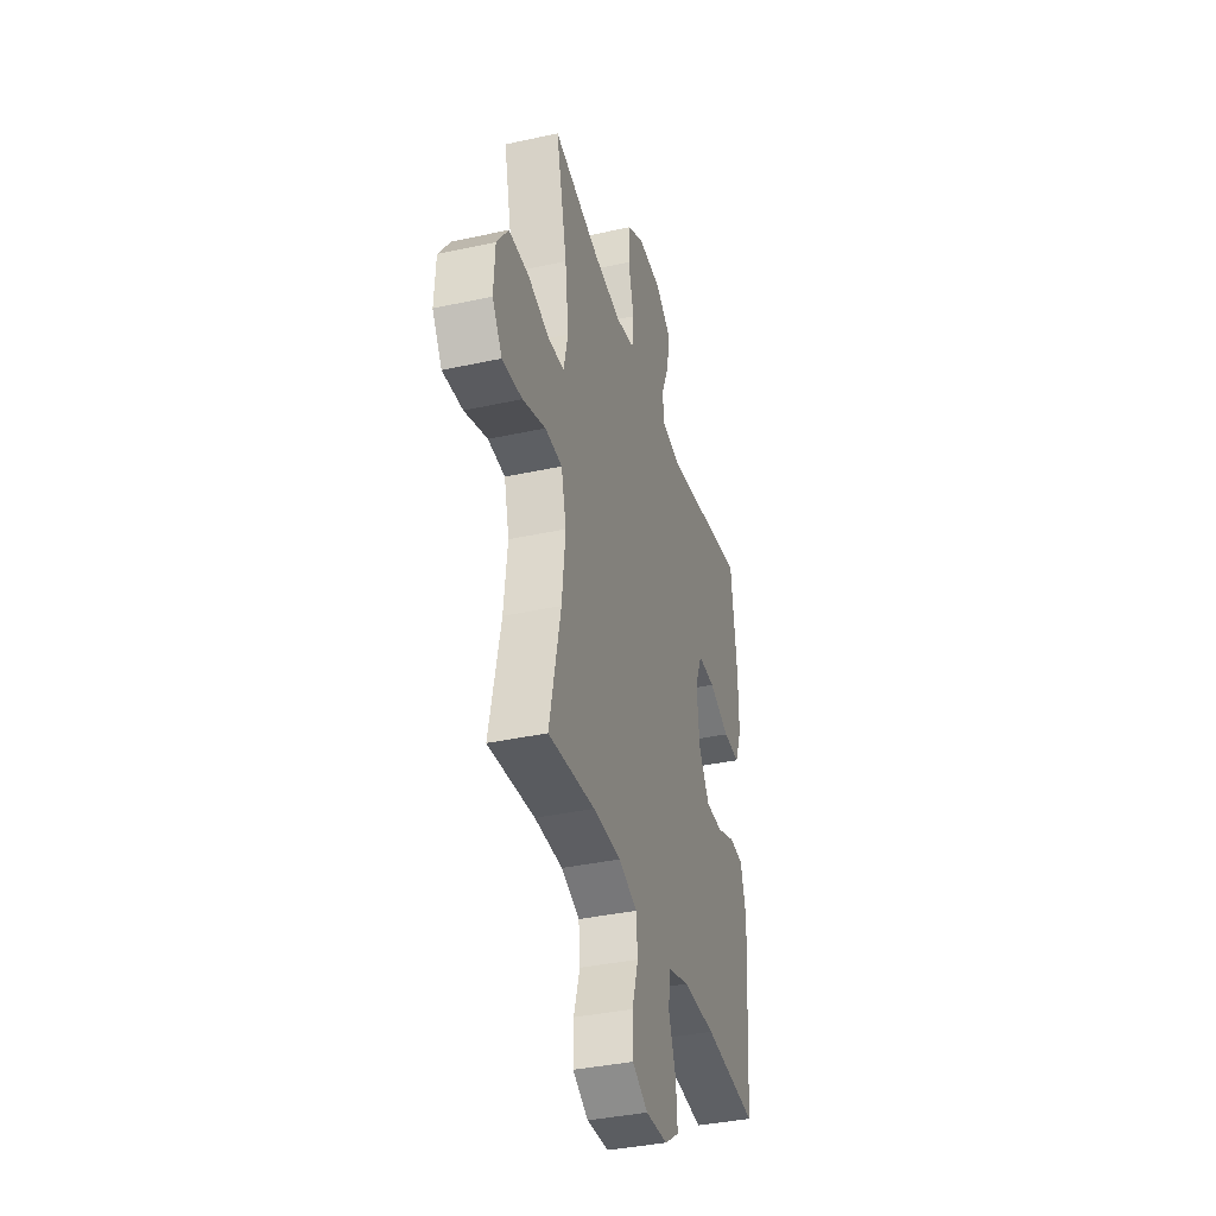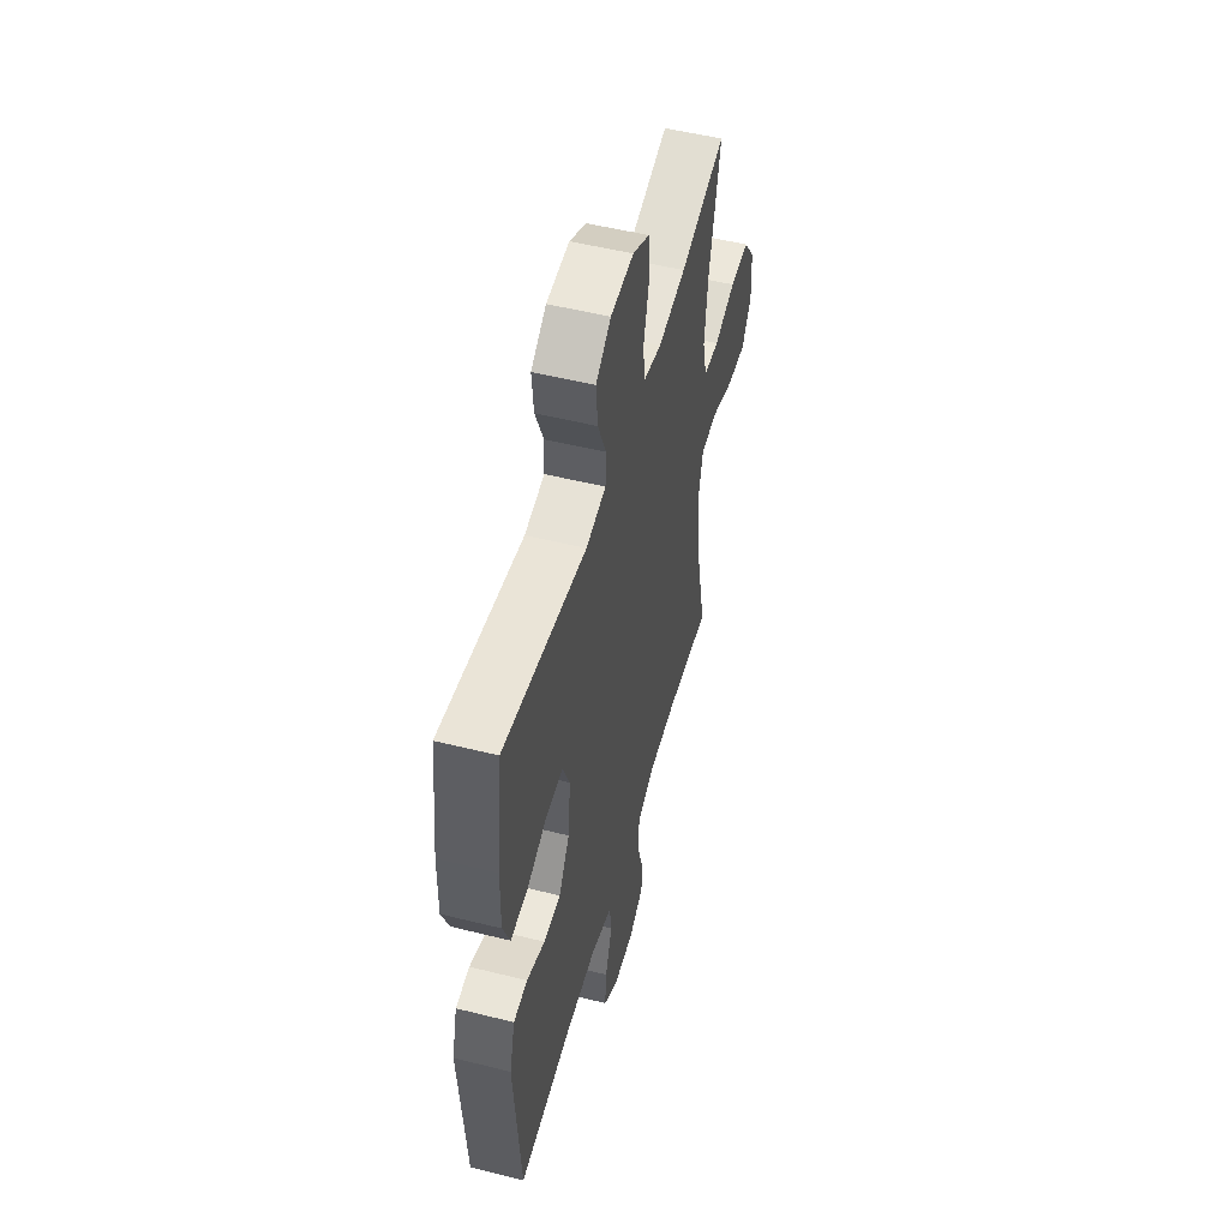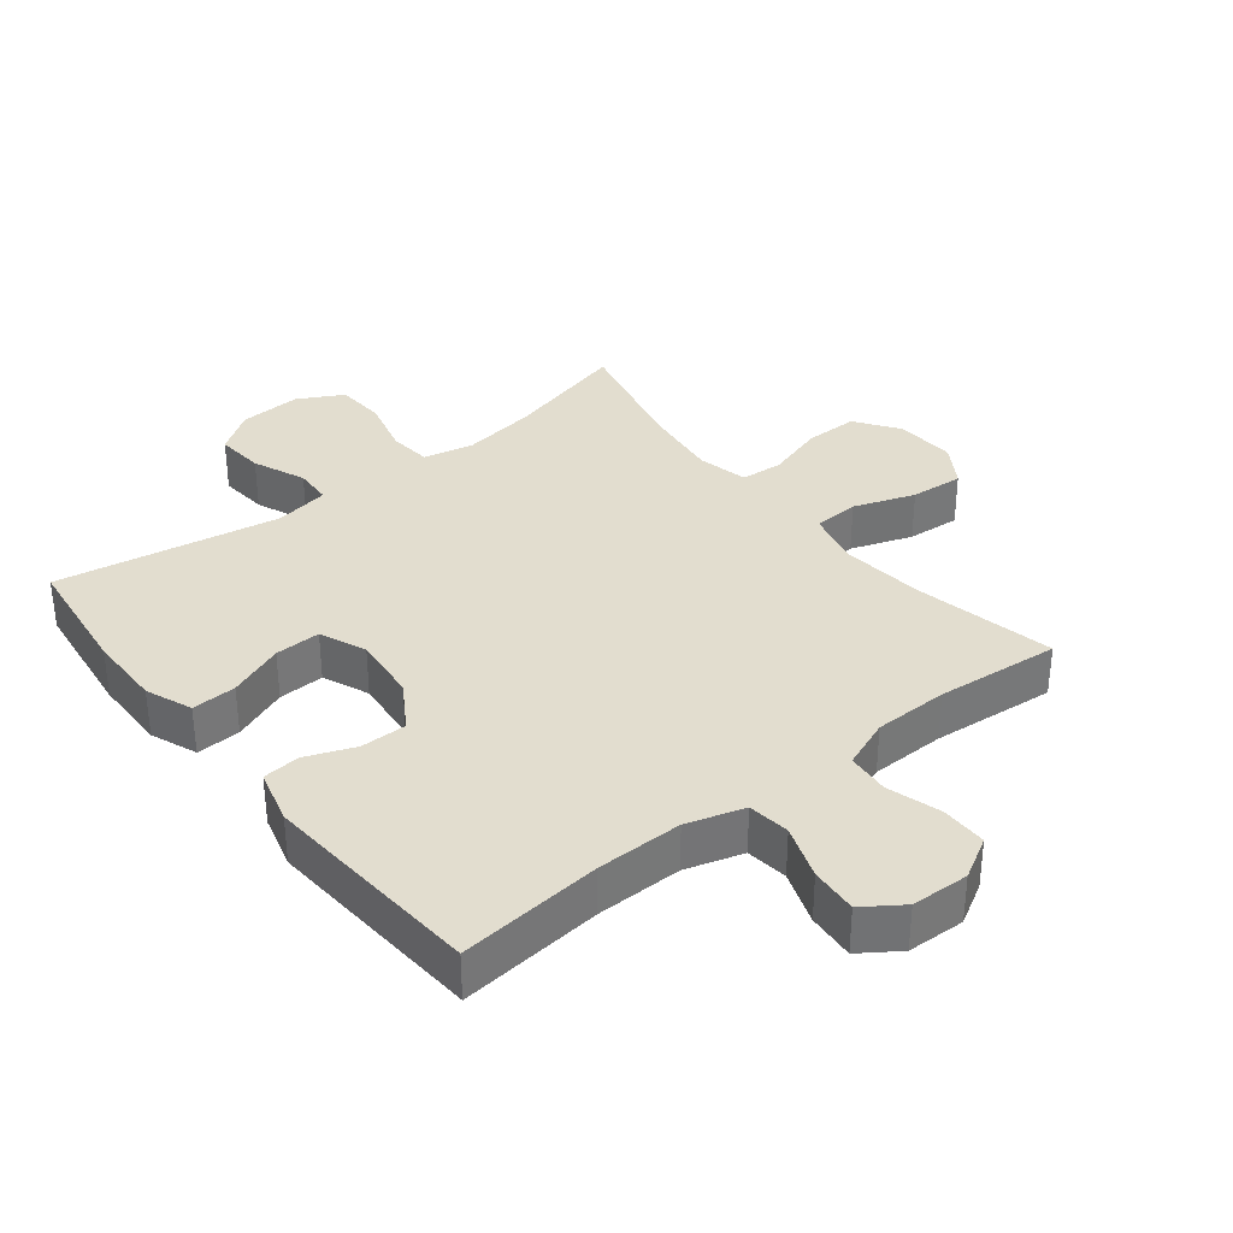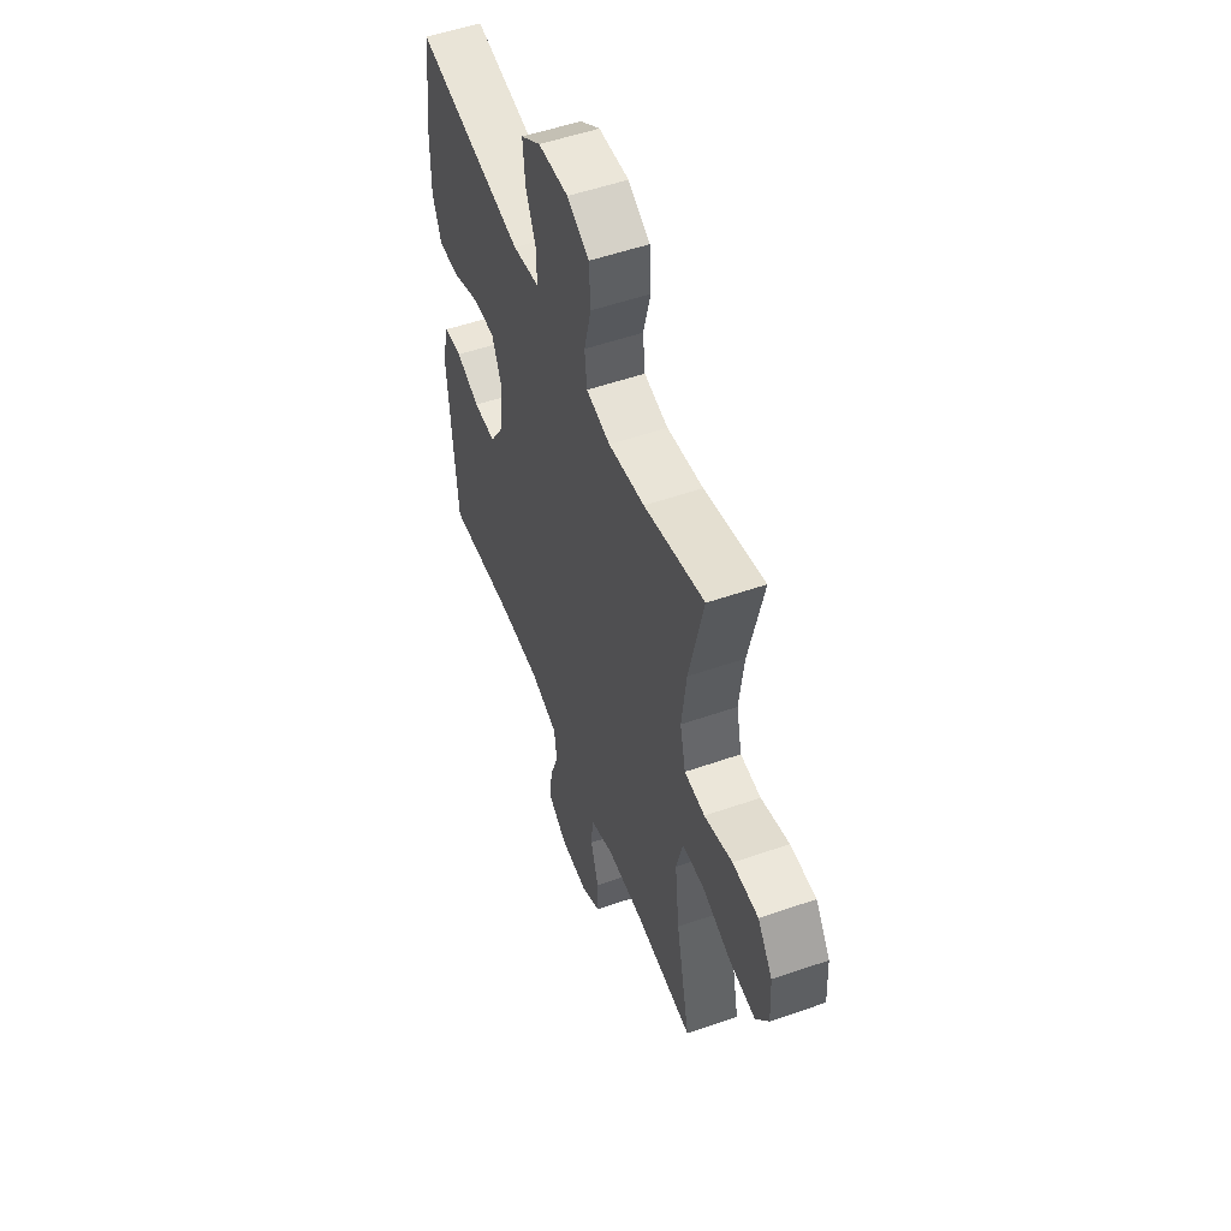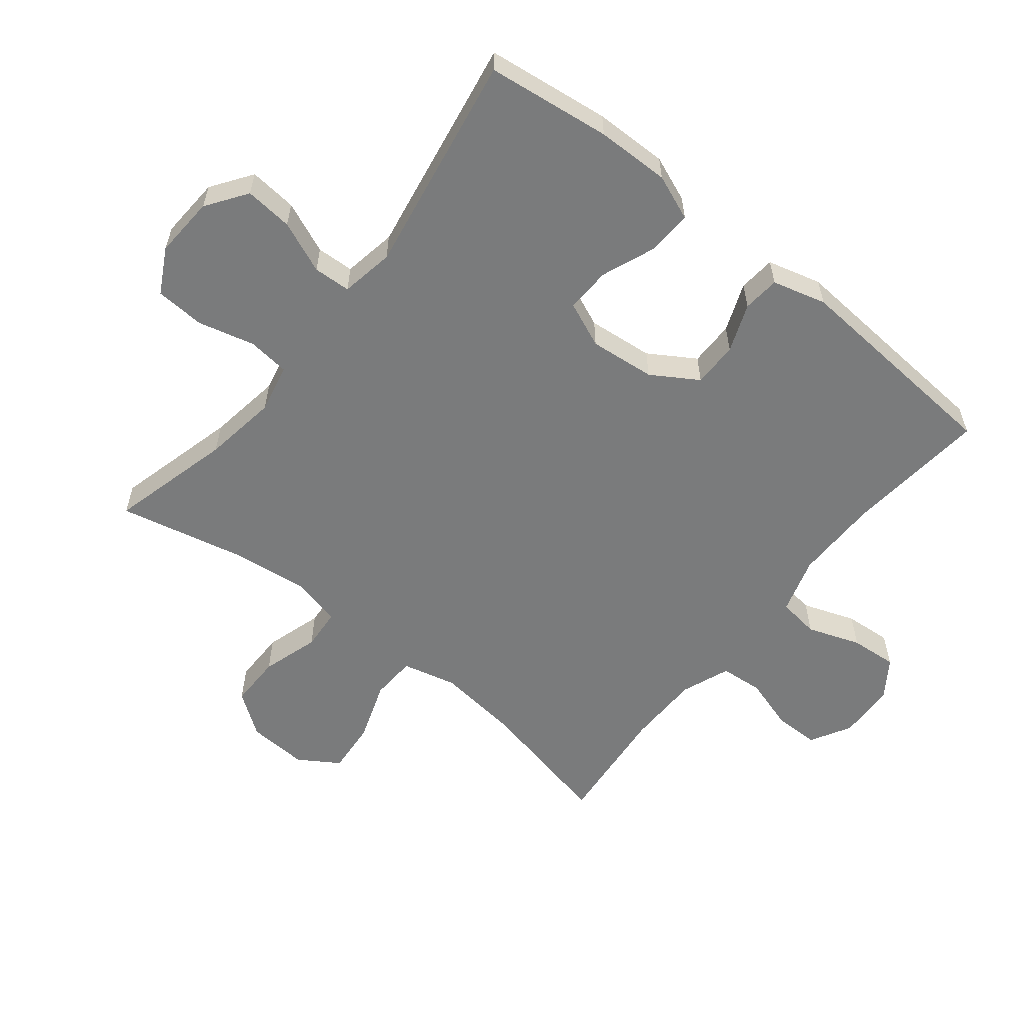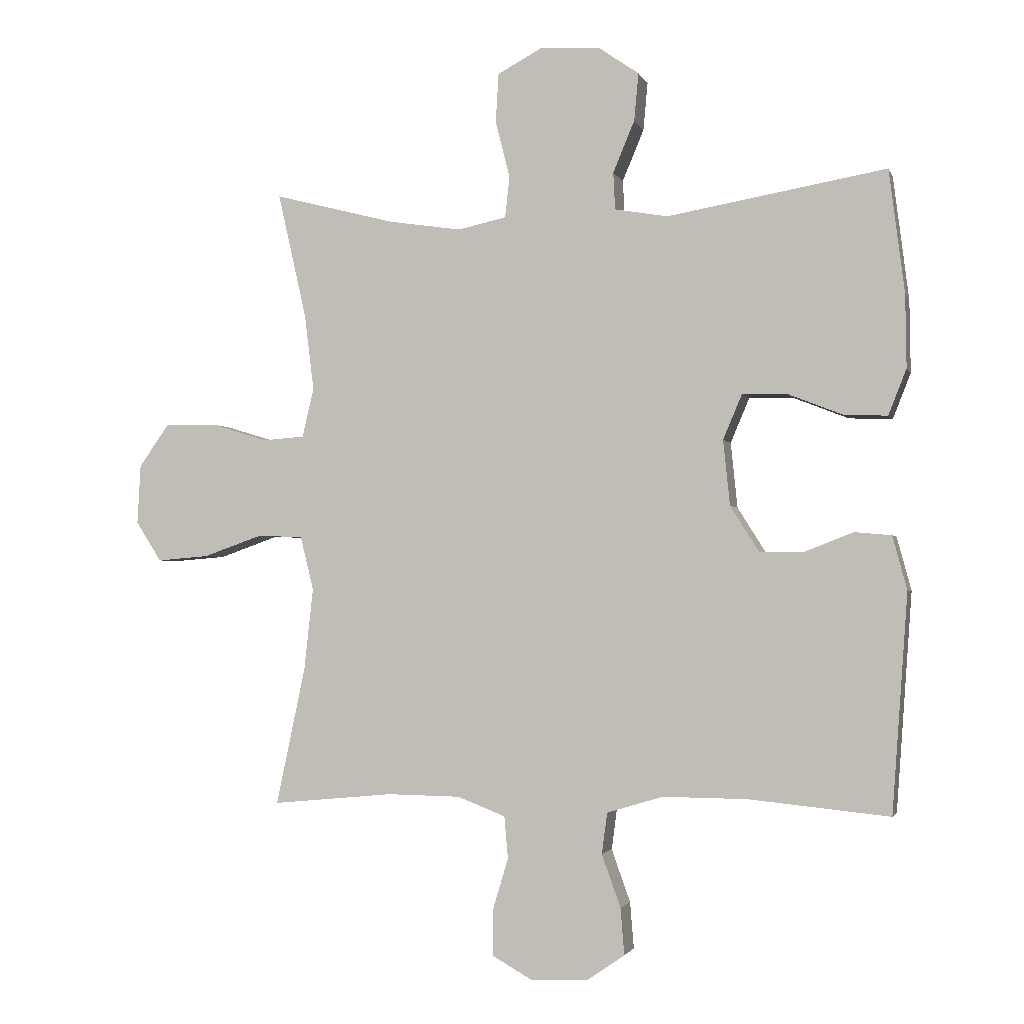
<metadata>
{"format":"obj","ext":"obj","renderer":"f3d","projection":"perspective","resolution":1024,"background":"white","views":[{"elev":-37.4,"azim":-74.3,"up":"+Z"},{"elev":52.1,"azim":105.1,"up":"+Z"},{"elev":34.8,"azim":141.6,"up":"+Y"},{"elev":53.1,"azim":-110.5,"up":"+Z"},{"elev":-58.3,"azim":51.3,"up":"+Y"},{"elev":-2.2,"azim":14.5,"up":"+Z"}]}
</metadata>
<code>
o path3910
v -0.4247 0.0375 0.3122
v -0.4098 0.0375 0.1919
v -0.4281 0.0375 0.1132
v -0.494 0.0375 0.1083
v -0.5846 0.0375 0.136
v -0.6675 0.0375 0.1362
v -0.7154 0.0375 0.06897
v -0.7206 0.0375 -0.02611
v -0.6799 0.0375 -0.08967
v -0.597 0.0375 -0.08289
v -0.5018 0.0375 -0.04931
v -0.4306 0.0375 -0.05307
v -0.4095 0.0375 -0.1383
v -0.4239 0.0375 -0.2694
v -0.4704 0.0375 -0.4888
v -0.2771 0.0375 -0.4706
v -0.161 0.0375 -0.4723
v -0.08458 0.0375 -0.5021
v -0.07865 0.0375 -0.5691
v -0.104 0.0375 -0.6527
v -0.1036 0.0375 -0.7243
v -0.03966 0.0375 -0.7604
v 0.05062 0.0375 -0.7572
v 0.111 0.0375 -0.7157
v 0.1049 0.0375 -0.6415
v 0.07507 0.0375 -0.5579
v 0.08361 0.0375 -0.4925
v 0.1732 0.0375 -0.4654
v 0.3077 0.0375 -0.4664
v 0.5313 0.0375 -0.4888
v 0.5565 0.0375 -0.1414
v 0.5335 0.0375 -0.05622
v 0.4753 0.0375 -0.05092
v 0.3987 0.0375 -0.0807
v 0.3272 0.0375 -0.08089
v 0.2816 0.0375 -0.008099
v 0.271 0.0375 0.09584
v 0.3014 0.0375 0.1678
v 0.3728 0.0375 0.1657
v 0.4593 0.0375 0.1316
v 0.5287 0.0375 0.1287
v 0.5574 0.0375 0.2011
v 0.5558 0.0375 0.317
v 0.5313 0.0375 0.5131
v 0.1826 0.0375 0.4528
v 0.09819 0.0375 0.4676
v 0.09532 0.0375 0.5264
v 0.1296 0.0375 0.6084
v 0.1366 0.0375 0.6843
v 0.0726 0.0375 0.729
v -0.02406 0.0375 0.7342
v -0.09446 0.0375 0.6964
v -0.09908 0.0375 0.6181
v -0.07614 0.0375 0.5283
v -0.08326 0.0375 0.4623
v -0.1604 0.0375 0.4455
v -0.2768 0.0375 0.463
v -0.4704 0.0375 0.5131
v -0.4247 -0.0375 0.3122
v -0.4098 -0.0375 0.1919
v -0.4281 -0.0375 0.1132
v -0.494 -0.0375 0.1083
v -0.5846 -0.0375 0.136
v -0.6675 -0.0375 0.1362
v -0.7154 -0.0375 0.06897
v -0.7206 -0.0375 -0.02611
v -0.6799 -0.0375 -0.08967
v -0.597 -0.0375 -0.08289
v -0.5018 -0.0375 -0.04931
v -0.4306 -0.0375 -0.05307
v -0.4095 -0.0375 -0.1383
v -0.4239 -0.0375 -0.2694
v -0.4704 -0.0375 -0.4888
v -0.2771 -0.0375 -0.4706
v -0.161 -0.0375 -0.4723
v -0.08458 -0.0375 -0.5021
v -0.07865 -0.0375 -0.5691
v -0.104 -0.0375 -0.6527
v -0.1036 -0.0375 -0.7243
v -0.03966 -0.0375 -0.7604
v 0.05062 -0.0375 -0.7572
v 0.111 -0.0375 -0.7157
v 0.1049 -0.0375 -0.6415
v 0.07507 -0.0375 -0.5579
v 0.08361 -0.0375 -0.4925
v 0.1732 -0.0375 -0.4654
v 0.3077 -0.0375 -0.4664
v 0.5313 -0.0375 -0.4888
v 0.5565 -0.0375 -0.1414
v 0.5335 -0.0375 -0.05622
v 0.4753 -0.0375 -0.05092
v 0.3987 -0.0375 -0.0807
v 0.3272 -0.0375 -0.08089
v 0.2816 -0.0375 -0.008099
v 0.271 -0.0375 0.09584
v 0.3014 -0.0375 0.1678
v 0.3728 -0.0375 0.1657
v 0.4593 -0.0375 0.1316
v 0.5287 -0.0375 0.1287
v 0.5574 -0.0375 0.2011
v 0.5558 -0.0375 0.317
v 0.5313 -0.0375 0.5131
v 0.1826 -0.0375 0.4528
v 0.09819 -0.0375 0.4676
v 0.09532 -0.0375 0.5264
v 0.1296 -0.0375 0.6084
v 0.1366 -0.0375 0.6843
v 0.0726 -0.0375 0.729
v -0.02406 -0.0375 0.7342
v -0.09446 -0.0375 0.6964
v -0.09908 -0.0375 0.6181
v -0.07614 -0.0375 0.5283
v -0.08326 -0.0375 0.4623
v -0.1604 -0.0375 0.4455
v -0.2768 -0.0375 0.463
v -0.4704 -0.0375 0.5131
v -0.7154 0.0375 0.06897
v -0.7206 0.0375 -0.02611
v -0.6799 0.0375 -0.08967
v -0.6799 0.0375 -0.08967
v -0.6675 0.0375 0.1362
v -0.597 0.0375 -0.08289
v -0.5846 0.0375 0.136
v -0.5018 0.0375 -0.04931
v -0.494 0.0375 0.1083
v -0.4306 0.0375 -0.05307
v -0.4306 0.0375 -0.05307
v -0.4281 0.0375 0.1132
v -0.4281 0.0375 0.1132
v -0.4704 0.0375 0.5131
v -0.4704 0.0375 0.5131
v -0.4247 0.0375 0.3122
v -0.4239 0.0375 -0.2694
v -0.4704 0.0375 -0.4888
v -0.4704 0.0375 -0.4888
v -0.4095 0.0375 -0.1383
v -0.4098 0.0375 0.1919
v -0.2771 0.0375 -0.4706
v -0.2768 0.0375 0.463
v -0.161 0.0375 -0.4723
v -0.1604 0.0375 0.4455
v -0.08458 0.0375 -0.5021
v -0.08458 0.0375 -0.5021
v -0.08326 0.0375 0.4623
v -0.08326 0.0375 0.4623
v -0.07865 0.0375 -0.5691
v -0.104 0.0375 -0.6527
v -0.1036 0.0375 -0.7243
v -0.1036 0.0375 -0.7243
v -0.03966 0.0375 -0.7604
v -0.09446 0.0375 0.6964
v -0.09908 0.0375 0.6181
v -0.07614 0.0375 0.5283
v -0.02406 0.0375 0.7342
v 0.05062 0.0375 -0.7572
v 0.0726 0.0375 0.729
v 0.111 0.0375 -0.7157
v 0.1366 0.0375 0.6843
v 0.1366 0.0375 0.6843
v 0.07507 0.0375 -0.5579
v 0.08361 0.0375 -0.4925
v 0.08361 0.0375 -0.4925
v 0.1049 0.0375 -0.6415
v 0.09819 0.0375 0.4676
v 0.09819 0.0375 0.4676
v 0.09532 0.0375 0.5264
v 0.1732 0.0375 -0.4654
v 0.1296 0.0375 0.6084
v 0.1826 0.0375 0.4528
v 0.3077 0.0375 -0.4664
v 0.271 0.0375 0.09584
v 0.3014 0.0375 0.1678
v 0.3014 0.0375 0.1678
v 0.2816 0.0375 -0.008099
v 0.3272 0.0375 -0.08089
v 0.3728 0.0375 0.1657
v 0.3987 0.0375 -0.0807
v 0.4593 0.0375 0.1316
v 0.4753 0.0375 -0.05092
v 0.5313 0.0375 0.5131
v 0.5313 0.0375 0.5131
v 0.5287 0.0375 0.1287
v 0.5287 0.0375 0.1287
v 0.5335 0.0375 -0.05622
v 0.5335 0.0375 -0.05622
v 0.5313 0.0375 -0.4888
v 0.5313 0.0375 -0.4888
v 0.5574 0.0375 0.2011
v 0.5565 0.0375 -0.1414
v 0.5558 0.0375 0.317
v -0.7154 -0.0375 0.06897
v -0.7206 -0.0375 -0.02611
v -0.6799 -0.0375 -0.08967
v -0.6799 -0.0375 -0.08967
v -0.6675 -0.0375 0.1362
v -0.597 -0.0375 -0.08289
v -0.5846 -0.0375 0.136
v -0.5018 -0.0375 -0.04931
v -0.494 -0.0375 0.1083
v -0.4306 -0.0375 -0.05307
v -0.4306 -0.0375 -0.05307
v -0.4281 -0.0375 0.1132
v -0.4281 -0.0375 0.1132
v -0.4704 -0.0375 0.5131
v -0.4704 -0.0375 0.5131
v -0.4247 -0.0375 0.3122
v -0.4239 -0.0375 -0.2694
v -0.4704 -0.0375 -0.4888
v -0.4704 -0.0375 -0.4888
v -0.4095 -0.0375 -0.1383
v -0.4098 -0.0375 0.1919
v -0.2771 -0.0375 -0.4706
v -0.2768 -0.0375 0.463
v -0.161 -0.0375 -0.4723
v -0.1604 -0.0375 0.4455
v -0.08458 -0.0375 -0.5021
v -0.08458 -0.0375 -0.5021
v -0.08326 -0.0375 0.4623
v -0.08326 -0.0375 0.4623
v -0.07865 -0.0375 -0.5691
v -0.104 -0.0375 -0.6527
v -0.1036 -0.0375 -0.7243
v -0.1036 -0.0375 -0.7243
v -0.03966 -0.0375 -0.7604
v -0.09446 -0.0375 0.6964
v -0.09908 -0.0375 0.6181
v -0.07614 -0.0375 0.5283
v -0.02406 -0.0375 0.7342
v 0.05062 -0.0375 -0.7572
v 0.0726 -0.0375 0.729
v 0.111 -0.0375 -0.7157
v 0.1366 -0.0375 0.6843
v 0.1366 -0.0375 0.6843
v 0.07507 -0.0375 -0.5579
v 0.08361 -0.0375 -0.4925
v 0.08361 -0.0375 -0.4925
v 0.1049 -0.0375 -0.6415
v 0.09819 -0.0375 0.4676
v 0.09819 -0.0375 0.4676
v 0.09532 -0.0375 0.5264
v 0.1732 -0.0375 -0.4654
v 0.1296 -0.0375 0.6084
v 0.1826 -0.0375 0.4528
v 0.3077 -0.0375 -0.4664
v 0.271 -0.0375 0.09584
v 0.3014 -0.0375 0.1678
v 0.3014 -0.0375 0.1678
v 0.2816 -0.0375 -0.008099
v 0.3272 -0.0375 -0.08089
v 0.3728 -0.0375 0.1657
v 0.3987 -0.0375 -0.0807
v 0.4593 -0.0375 0.1316
v 0.4753 -0.0375 -0.05092
v 0.5313 -0.0375 0.5131
v 0.5313 -0.0375 0.5131
v 0.5287 -0.0375 0.1287
v 0.5287 -0.0375 0.1287
v 0.5335 -0.0375 -0.05622
v 0.5335 -0.0375 -0.05622
v 0.5313 -0.0375 -0.4888
v 0.5313 -0.0375 -0.4888
v 0.5574 -0.0375 0.2011
v 0.5565 -0.0375 -0.1414
v 0.5558 -0.0375 0.317
f 202 199 200
f 226 227 240
f 241 248 235
f 248 200 210
f 196 192 193
f 253 263 258
f 237 229 231
f 212 207 208
f 249 248 241
f 252 262 250
f 218 215 245
f 254 243 264
f 196 191 192
f 214 207 212
f 226 228 225
f 245 238 218
f 234 220 237
f 264 243 250
f 235 216 234
f 256 262 252
f 251 263 253
f 224 221 222
f 245 200 248
f 213 206 215
f 220 221 237
f 218 238 227
f 237 221 224
f 248 214 235
f 197 198 199
f 215 211 245
f 197 191 196
f 226 242 228
f 235 214 216
f 191 197 195
f 228 242 230
f 245 211 202
f 206 213 204
f 238 246 243
f 248 210 214
f 198 197 196
f 200 199 198
f 251 249 244
f 240 227 238
f 245 202 200
f 250 243 246
f 246 238 245
f 242 226 240
f 263 244 260
f 244 249 241
f 263 251 244
f 215 206 211
f 216 220 234
f 214 210 207
f 232 230 242
f 262 264 250
f 237 224 229
f 7 8 66 65
f 8 120 194 66
f 6 7 65 64
f 9 10 68 67
f 5 6 64 63
f 10 11 69 68
f 4 5 63 62
f 11 127 201 69
f 129 4 62 203
f 131 1 59 205
f 14 135 209 72
f 12 13 71 70
f 2 3 61 60
f 1 2 60 59
f 13 14 72 71
f 15 16 74 73
f 57 58 116 115
f 16 17 75 74
f 56 57 115 114
f 17 143 217 75
f 145 56 114 219
f 19 20 78 77
f 20 149 223 78
f 21 22 80 79
f 52 53 111 110
f 53 54 112 111
f 51 52 110 109
f 18 19 77 76
f 54 55 113 112
f 22 23 81 80
f 50 51 109 108
f 23 24 82 81
f 159 50 108 233
f 26 162 236 84
f 25 26 84 83
f 24 25 83 82
f 165 47 105 239
f 27 28 86 85
f 48 49 107 106
f 47 48 106 105
f 45 46 104 103
f 28 29 87 86
f 37 173 247 95
f 36 37 95 94
f 35 36 94 93
f 38 39 97 96
f 34 35 93 92
f 39 40 98 97
f 33 34 92 91
f 181 45 103 255
f 40 183 257 98
f 185 33 91 259
f 29 187 261 87
f 41 42 100 99
f 31 32 90 89
f 30 31 89 88
f 43 44 102 101
f 42 43 101 100
f 128 126 125
f 152 166 153
f 167 161 174
f 174 136 126
f 122 119 118
f 179 184 189
f 163 157 155
f 138 134 133
f 175 167 174
f 178 176 188
f 144 171 141
f 180 190 169
f 122 118 117
f 140 138 133
f 152 151 154
f 171 144 164
f 160 163 146
f 190 176 169
f 161 160 142
f 182 178 188
f 177 179 189
f 150 148 147
f 171 174 126
f 139 141 132
f 146 163 147
f 144 153 164
f 163 150 147
f 174 161 140
f 123 125 124
f 141 171 137
f 123 122 117
f 152 154 168
f 161 142 140
f 117 121 123
f 154 156 168
f 171 128 137
f 132 130 139
f 164 169 172
f 174 140 136
f 124 122 123
f 126 124 125
f 177 170 175
f 166 164 153
f 171 126 128
f 176 172 169
f 172 171 164
f 168 166 152
f 189 186 170
f 170 167 175
f 189 170 177
f 141 137 132
f 142 160 146
f 140 133 136
f 158 168 156
f 188 176 190
f 163 155 150

</code>
